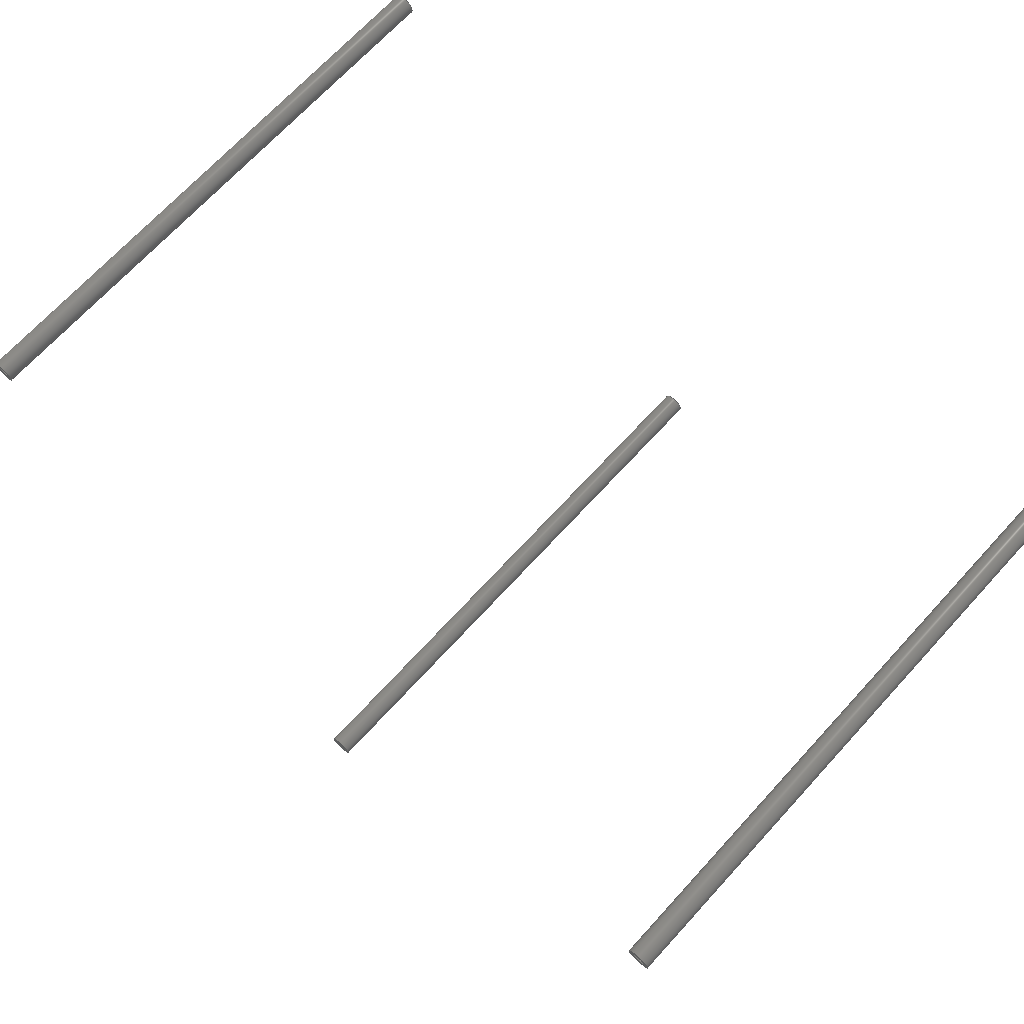
<metadata>
{"format":"iges","ext":"iges","renderer":"f3d","projection":"perspective","resolution":1024,"background":"white","views":[{"elev":71.2,"azim":42.8,"up":"+Y"}]}
</metadata>
<code>

,,,19HLayer 3 to 4 Stands,22HAutoCAD 2022 - English,62HAutodesk Translat
ion Framework DWG producer (atf_dwg_producer),32,38,7,99,15,,1,2,2HMM,
1,0.08,15H2.022e+07,0.01,1e+04,,7Hunknown,11,0,15H2.021e+07
;
     186       1                       1                        00000000
     186            -179       1       0                               0
     186       2                       1                        00000000
     186            -179       1       0                               0
     186       3                       1                        00000000
     186            -179       1       0                               0
     514       4                                                00010000
     514                       1       1                               0
     514       5                                                00010000
     514                       1       1                               0
     514       6                                                00010000
     514                       1       1                               0
     510       7                                                00010000
     510            -179       1       1                               0
     510       8                                                00010000
     510            -179       1       1                               0
     510       9                                                00010000
     510            -179       1       1                               0
     510      10                                                00010000
     510            -179       1       1                               0
     510      11                                                00010000
     510            -179       1       1                               0
     510      12                                                00010000
     510            -179       1       1                               0
     510      13                                                00010000
     510            -179       1       1                               0
     510      14                                                00010000
     510            -179       1       1                               0
     510      15                                                00010000
     510            -179       1       1                               0
     510      16                                                00010000
     510            -179       1       1                               0
     510      17                                                00010000
     510            -179       1       1                               0
     510      18                                                00010000
     510            -179       1       1                               0
     508      19                                                00010000
     508                       1       1                               0
     508      20                                                00010000
     508                       1       1                               0
     508      21                                                00010000
     508                       1       1                               0
     508      22                                                00010000
     508                       1       1                               0
     508      23                                                00010000
     508                       2       1                               0
     508      25                                                00010000
     508                       2       1                               0
     508      27                                                00010000
     508                       1       1                               0
     508      28                                                00010000
     508                       1       1                               0
     508      29                                                00010000
     508                       1       1                               0
     508      30                                                00010000
     508                       1       1                               0
     508      31                                                00010000
     508                       2       1                               0
     508      33                                                00010000
     508                       2       1                               0
     508      35                                                00010000
     508                       1       1                               0
     508      36                                                00010000
     508                       1       1                               0
     508      37                                                00010000
     508                       1       1                               0
     508      38                                                00010000
     508                       1       1                               0
     508      39                                                00010000
     508                       2       1                               0
     508      41                                                00010000
     508                       2       1                               0
     126      43                                                00010000
     126       0               8       0                               0
     126      51                                                00010000
     126       0               7       0                               0
     126      58                                                00010000
     126       0              13       0                               0
     126      71                                                00010000
     126       0               8       0                               0
     126      79                                                00010000
     126       0              10       0                               0
     126      89                                                00010000
     126       0              15       0                               0
     126     104                                                00010000
     126       0               4       0                               0
     126     108                                                00010000
     126       0               3       0                               0
     126     111                                                00010000
     126       0               3       0                               0
     126     114                                                00010000
     126       0               5       0                               0
     126     119                                                00010000
     126       0               8       0                               0
     126     127                                                00010000
     126       0               7       0                               0
     126     134                                                00010000
     126       0              13       0                               0
     126     147                                                00010000
     126       0               7       0                               0
     126     154                                                00010000
     126       0               8       0                               0
     126     162                                                00010000
     126       0              12       0                               0
     126     174                                                00010000
     126       0               3       0                               0
     126     177                                                00010000
     126       0               4       0                               0
     126     181                                                00010000
     126       0               3       0                               0
     126     184                                                00010000
     126       0               5       0                               0
     126     189                                                00010000
     126       0               8       0                               0
     126     197                                                00010000
     126       0               7       0                               0
     126     204                                                00010000
     126       0              13       0                               0
     126     217                                                00010000
     126       0               7       0                               0
     126     224                                                00010000
     126       0               8       0                               0
     126     232                                                00010000
     126       0              12       0                               0
     126     244                                                00010000
     126       0               4       0                               0
     126     248                                                00010000
     126       0               3       0                               0
     126     251                                                00010000
     126       0               3       0                               0
     126     254                                                00010000
     126       0               5       0                               0
     128     259                                                00010000
     128       0    -179       5       0                               0
     128     264                                                00010000
     128       0    -179       6       0                               0
     128     270                                                00010000
     128       0    -179      24       0                               0
     128     294                                                00010000
     128       0    -179      25       0                               0
     128     319                                                00010000
     128       0    -179       5       0                               0
     128     324                                                00010000
     128       0    -179       5       0                               0
     128     329                                                00010000
     128       0    -179      21       0                               0
     128     350                                                00010000
     128       0    -179      22       0                               0
     128     372                                                00010000
     128       0    -179       5       0                               0
     128     377                                                00010000
     128       0    -179       5       0                               0
     128     382                                                00010000
     128       0    -179      21       0                               0
     128     403                                                00010000
     128       0    -179      22       0                               0
     502     425                                                00010000
     502                       7       1                               0
     502     432                                                00010000
     502                       8       1                               0
     502     440                                                00010000
     502                       8       1                               0
     504     448                                                00010001
     504                       3       1                               0
     504     451                                                00010001
     504                       3       1                               0
     504     454                                                00010001
     504                       3       1                               0
     406     457                                                00000000
     406                       1      15                               0
     406     458                                                00000000
     406                       1      15                               0
     406     459                                                00000000
     406                       1      15                               0
     406     460                       1                        00000000
     406            -177       1       3                               0
     314     461                                                00000200
     314                       1       0                               0
     314     462                                                00000200
     314                       1       0                               0
186,7,1,0,0,1,169;                                                     1
186,9,1,0,0,1,171;                                                     3
186,11,1,0,0,1,173;                                                    5
514,4,13,1,15,1,17,1,19,1;                                             7
514,4,21,1,23,1,25,1,27,1;                                             9
514,4,29,1,31,1,33,1,35,1;                                            11
510,133,2,1,37,39;                                                    13
510,135,2,1,41,43;                                                    15
510,137,1,1,45;                                                       17
510,139,1,1,47;                                                       19
510,141,2,1,49,51;                                                    21
510,143,2,1,53,55;                                                    23
510,145,1,1,57;                                                       25
510,147,1,1,59;                                                       27
510,149,2,1,61,63;                                                    29
510,151,2,1,65,67;                                                    31
510,153,1,1,69;                                                       33
510,155,1,1,71;                                                       35
508,2,0,163,1,0,0,0,163,2,0,0;                                        37
508,1,0,163,3,0,0;                                                    39
508,2,0,163,4,1,0,0,163,5,1,0;                                        41
508,1,0,163,6,1,0;                                                    43
508,8,0,163,1,1,0,0,163,7,1,0,0,163,4,0,0,0,163,5,0,0,0,163,7,0,      45
0,0,163,2,1,0,0,163,8,0,0,0,163,8,1,0;                                45
508,6,0,163,3,1,0,0,163,9,0,0,0,163,10,1,0,0,163,6,0,0,0,163,10,      47
0,0,0,163,9,1,0;                                                      47
508,2,0,165,1,1,0,0,165,2,1,0;                                        49
508,1,0,165,3,1,0;                                                    51
508,2,0,165,4,0,0,0,165,5,0,0;                                        53
508,1,0,165,6,0,0;                                                    55
508,8,0,165,1,0,0,0,165,7,0,0,0,165,7,1,0,0,165,2,0,0,0,165,8,1,      57
0,0,165,5,1,0,0,165,4,1,0,0,165,8,0,0;                                57
508,6,0,165,3,0,0,0,165,9,0,0,0,165,10,1,0,0,165,6,1,0,0,165,10,      59
0,0,0,165,9,1,0;                                                      59
508,2,0,167,1,0,0,0,167,2,0,0;                                        61
508,1,0,167,3,0,0;                                                    63
508,2,0,167,4,1,0,0,167,5,1,0;                                        65
508,1,0,167,6,1,0;                                                    67
508,8,0,167,1,1,0,0,167,7,1,0,0,167,4,0,0,0,167,5,0,0,0,167,7,0,      69
0,0,167,2,1,0,0,167,8,0,0,0,167,8,1,0;                                69
508,6,0,167,3,1,0,0,167,9,0,0,0,167,10,1,0,0,167,6,0,0,0,167,10,      71
0,0,0,167,9,1,0;                                                      71
126,4,2,0,0,0,0,-6.283,-6.283,                  73
-6.283,-4.712,-4.712,                73
-3.142,-3.142,-3.142,1,             73
0.7071,1,0.7071,1,-2.5,          73
-93.5,200,-2.5,-91,200,      73
-6.236D-11,-91,200,2.5,        73
-91,200,2.5,-93.5,200,       73
-6.283,-3.142,0,0,0;                         73
126,4,2,0,0,0,0,-3.142,-3.142,                  75
-3.142,-1.571,-1.571,0,0,0,1,      75
0.7071,1,0.7071,1,2.5,           75
-93.5,200,2.5,-96,200,       75
-6.236D-11,-96,200,-2.5,       75
-96,200,-2.5,-93.5,200,      75
-3.142,0,0,0,0;                                        75
126,8,2,0,1,0,0,-3.142,-3.142,                  77
-3.142,-1.571,-1.571,                  77
-4.441D-16,-4.441D-16,1.571,          77
1.571,3.142,3.142,                    77
3.142,1,0.7071,1,0.7071,1,        77
0.7071,1,0.7071,1,1.6,           77
-93.5,200,1.6,-91.9,200,       77
-6.237D-11,-91.9,200,-1.6,       77
-91.9,200,-1.6,-93.5,200,      77
-1.6,-95.1,200,-6.237D-11,       77
-95.1,200,1.6,-95.1,200,       77
1.6,-93.5,200,-3.142,            77
3.142,0,0,0;                                            77
126,4,2,0,0,0,0,0,0,0,1.571,1.571,             79
3.142,3.142,3.142,1,                79
0.7071,1,0.7071,1,-2.5,          79
-93.5,71.8,-2.5,                 79
-91,71.8,-6.236D-11,             79
-91,71.8,2.5,                  79
-91,71.8,2.5,                  79
-93.5,71.8,0,3.142,0,0,0;      79
126,4,2,0,0,0,0,3.142,3.142,                    81
3.142,4.712,4.712,                   81
6.283,6.283,6.283,1,                81
0.7071,1,0.7071,1,2.5,           81
-93.5,71.8,2.5,                  81
-96,71.8,-6.236D-11,             81
-96,71.8,-2.5,                 81
-96,71.8,-2.5,                 81
-93.5,71.8,3.142,                  81
6.283,0,0,0;                                            81
126,8,2,0,1,0,0,-3.142,-3.142,                  83
-3.142,-1.571,-1.571,0,0,            83
1.571,1.571,3.142,                     83
3.142,3.142,1,0.7071,1,            83
0.7071,1,0.7071,1,0.7071,1,       83
1.6,-93.5,71.8,                  83
1.6,-91.9,71.8,                  83
-6.237D-11,-91.9,71.8,             83
-1.6,-91.9,71.8,                 83
-1.6,-93.5,71.8,                 83
-1.6,-95.1,71.8,                 83
-6.237D-11,-95.1,71.8,             83
1.6,-95.1,71.8,                  83
1.6,-93.5,71.8,                  83
-3.142,3.142,0,0,0;                          83
126,1,1,0,0,1,0,-48.28,-48.28,3,3,      85
1,1,2.5,-93.5,200,2.5,       85
-93.5,71.8,-48.28,3,0,        85
0,0;                                                                85
126,1,1,0,0,1,0,0,0,113.2,113.2,1,1,-2.5,            87
-93.5,86.8,-2.5,                 87
-93.5,200,0,113.2,0,0,0;                             87
126,1,1,0,0,1,0,0,0,113.2,113.2,1,1,1.6,             89
-93.5,86.8,1.6,                  89
-93.5,200,0,113.2,0,0,0;                             89
126,1,1,0,0,1,0,-12.46,-12.46,                  91
-3.08,-3.08,1,1,1.6,           91
-93.5,86.8,1.6,                  91
-93.5,71.8,-12.46,                 91
-3.08,0,0,0;                                           91
126,4,2,0,0,0,0,-6.283,-6.283,                  93
-6.283,-4.712,-4.712,                93
-3.142,-3.142,-3.142,1,             93
0.7071,1,0.7071,1,96.5,            93
-7.346D-12,200,96.5,2.5,          93
200,94,2.5,200,91.5,           93
2.5,200,91.5,-7.347D-12,          93
200,-6.283,-3.142,0,0,0;                    93
126,4,2,0,0,0,0,-3.142,-3.142,                  95
-3.142,-1.571,-1.571,0,0,0,1,      95
0.7071,1,0.7071,1,91.5,            95
-7.347D-12,200,91.5,-2.5,         95
200,94,-2.5,200,96.5,          95
-2.5,200,96.5,-7.347D-12,         95
200,-3.142,0,0,0,0;                                   95
126,8,2,0,1,0,0,-3.142,-3.142,                  97
-3.142,-1.571,-1.571,                  97
-4.441D-16,-4.441D-16,1.571,          97
1.571,3.142,3.142,                    97
3.142,1,0.7071,1,0.7071,1,        97
0.7071,1,0.7071,1,92.4,            97
-7.351D-12,200,92.4,1.6,          97
200,94,1.6,200,95.6,           97
1.6,200,95.6,-7.35D-12,          97
200,95.6,-1.6,200,94,          97
-1.6,200,92.4,-1.6,200,        97
92.4,-7.351D-12,200,-3.142,         97
3.142,0,0,0;                                            97
126,4,2,0,0,0,0,0,0,0,1.571,1.571,             99
3.142,3.142,3.142,1,                99
0.7071,1,0.7071,1,96.5,            99
-7.347D-12,71.8,96.5,2.5,          99
71.8,94,2.5,71.8,91.5,           99
2.5,71.8,91.5,-7.347D-12,          99
71.8,0,3.142,0,0,0;                                    99
126,4,2,0,0,0,0,3.142,3.142,                   101
3.142,4.712,4.712,                  101
6.283,6.283,6.283,1,               101
0.7071,1,0.7071,1,91.5,           101
-7.347D-12,71.8,91.5,-2.5,        101
71.8,94,-2.5,71.8,96.5,         101
-2.5,71.8,96.5,-7.348D-12,        101
71.8,3.142,6.283,0,0,0;                     101
126,8,2,0,1,0,0,-3.142,-3.142,                 103
-3.142,-1.571,-1.571,0,0,           103
1.571,1.571,3.142,                    103
3.142,3.142,1,0.7071,1,           103
0.7071,1,0.7071,1,0.7071,1,      103
92.4,-7.334D-12,71.8,92.4,          103
1.6,71.8,94,1.6,71.8,         103
95.6,1.6,71.8,95.6,               103
-7.335D-12,71.8,95.6,-1.6,        103
71.8,94,-1.6,71.8,92.4,         103
-1.6,71.8,92.4,-7.335D-12,        103
71.8,-3.142,3.142,0,0,0;                    103
126,1,1,0,0,1,0,0,0,113.2,113.2,1,1,96.5,             105
-7.347D-12,86.8,96.5,                          105
-7.347D-12,200,0,113.2,0,0,0;                        105
126,1,1,0,0,1,0,-48.28,-48.28,3,3,     107
1,1,91.5,-7.347D-12,200,                    107
91.5,-7.347D-12,71.8,-48.28,                   107
3,0,0,0;                                           107
126,1,1,0,0,1,0,0,0,113.2,113.2,1,1,92.4,             109
-7.34D-12,86.8,92.4,                          109
-7.34D-12,200,0,113.2,0,0,0;                        109
126,1,1,0,0,1,0,-12.46,-12.46,                 111
-3.08,-3.08,1,1,92.4,           111
-7.337D-12,86.8,92.4,                          111
-7.335D-12,71.8,-12.46,-3.08,      111
0,0,0;                                                            111
126,4,2,0,0,0,0,-6.283,-6.283,                 113
-6.283,-4.712,-4.712,               113
-3.142,-3.142,-3.142,1,            113
0.7071,1,0.7071,1,-96.5,         113
-7.346D-12,200,-96.5,2.5,       113
200,-94,2.5,200,-91.5,      113
2.5,200,-91.5,-7.347D-12,       113
200,-6.283,-3.142,0,0,0;                   113
126,4,2,0,0,0,0,-3.142,-3.142,                 115
-3.142,-1.571,-1.571,0,0,0,1,     115
0.7071,1,0.7071,1,-91.5,         115
-7.347D-12,200,-91.5,-2.5,      115
200,-94,-2.5,200,-96.5,     115
-2.5,200,-96.5,-7.347D-12,      115
200,-3.142,0,0,0,0;                                  115
126,8,2,0,1,0,0,-3.142,-3.142,                 117
-3.142,-1.571,-1.571,                 117
-4.441D-16,-4.441D-16,1.571,         117
1.571,3.142,3.142,                   117
3.142,1,0.7071,1,0.7071,1,       117
0.7071,1,0.7071,1,-92.4,         117
-7.351D-12,200,-92.4,1.6,       117
200,-94,1.6,200,-95.6,      117
1.6,200,-95.6,-7.35D-12,       117
200,-95.6,-1.6,200,-94,     117
-1.6,200,-92.4,-1.6,200,     117
-92.4,-7.351D-12,200,-3.142,      117
3.142,0,0,0;                                           117
126,4,2,0,0,0,0,0,0,0,1.571,1.571,            119
3.142,3.142,3.142,1,               119
0.7071,1,0.7071,1,-96.5,         119
-7.347D-12,71.8,-96.5,2.5,       119
71.8,-94,2.5,71.8,-91.5,      119
2.5,71.8,-91.5,-7.347D-12,       119
71.8,0,3.142,0,0,0;                                   119
126,4,2,0,0,0,0,3.142,3.142,                   121
3.142,4.712,4.712,                  121
6.283,6.283,6.283,1,               121
0.7071,1,0.7071,1,-91.5,         121
-7.347D-12,71.8,-91.5,-2.5,      121
71.8,-94,-2.5,71.8,-96.5,     121
-2.5,71.8,-96.5,-7.348D-12,      121
71.8,3.142,6.283,0,0,0;                     121
126,8,2,0,1,0,0,-3.142,-3.142,                 123
-3.142,-1.571,-1.571,0,0,           123
1.571,1.571,3.142,                    123
3.142,3.142,1,0.7071,1,           123
0.7071,1,0.7071,1,0.7071,1,      123
-92.4,-7.334D-12,71.8,-92.4,      123
1.6,71.8,-94,1.6,71.8,       123
-95.6,1.6,71.8,-95.6,           123
-7.335D-12,71.8,-95.6,-1.6,      123
71.8,-94,-1.6,71.8,-92.4,     123
-1.6,71.8,-92.4,-7.335D-12,      123
71.8,-3.142,3.142,0,0,0;                    123
126,1,1,0,0,1,0,-48.28,-48.28,3,3,     125
1,1,-91.5,-7.347D-12,200,                  125
-91.5,-7.347D-12,71.8,-48.28,                 125
3,0,0,0;                                           125
126,1,1,0,0,1,0,0,0,113.2,113.2,1,1,-96.5,           127
-7.347D-12,86.8,-96.5,                        127
-7.347D-12,200,0,113.2,0,0,0;                        127
126,1,1,0,0,1,0,0,0,113.2,113.2,1,1,-92.4,           129
-7.34D-12,86.8,-92.4,                        129
-7.34D-12,200,0,113.2,0,0,0;                        129
126,1,1,0,0,1,0,-12.46,-12.46,                 131
-3.08,-3.08,1,1,-92.4,         131
-7.337D-12,86.8,-92.4,                        131
-7.335D-12,71.8,-12.46,-3.08,      131
0,0,0;                                                            131
128,1,1,1,1,0,0,1,0,0,-2.501,-2.501,2.501,2.501,-2.501,-2.501,       133
2.501,2.501,1,1,1,1,2.501,-91,200,     133
-2.501,-91,200,2.501,           133
-96,200,-2.501,-96,200,     133
-2.501,2.501,-2.501,2.501;                                           133
128,1,1,1,1,0,0,1,0,0,-2.501,-2.501,2.501,2.501,-2.501,-2.501,       135
2.501,2.501,1,1,1,1,-2.501,-91,         135
71.8,2.501,-91,                 135
71.8,-2.501,-96,                135
71.8,2.501,-96,                 135
71.8,-2.501,2.501,-2.501,2.501;                          135
128,1,8,1,2,0,1,0,0,1,-3,-3,48.28,     137
48.28,-3.142,-3.142,-3.142,         137
-1.571,-1.571,0,0,1.571,             137
1.571,3.142,3.142,                   137
3.142,1,1,0.7071,0.7071,1,       137
1,0.7071,0.7071,1,1,0.7071,      137
0.7071,1,1,0.7071,0.7071,1,      137
1,2.5,-93.5,200,2.5,         137
-93.5,71.8,2.5,                 137
-91,200,2.5,-91,           137
71.8,-6.236D-11,-91,200,       137
-6.236D-11,-91,71.8,            137
-2.5,-91,200,-2.5,          137
-91,71.8,-2.5,                137
-93.5,200,-2.5,-93.5,          137
71.8,-2.5,-96,200,           137
-2.5,-96,71.8,                137
-6.236D-11,-96,200,                        137
-6.236D-11,-96,71.8,            137
2.5,-96,200,2.5,            137
-96,71.8,2.5,                 137
-93.5,200,2.5,-93.5,           137
71.8,-3,48.28,-3.142,          137
3.142;                                                    137
128,1,8,1,2,0,1,0,0,1,-83.21,-83.21,           139
-3.08,-3.08,-3.142,               139
-3.142,-3.142,-1.571,                139
-1.571,0,0,1.571,1.571,              139
3.142,3.142,3.142,1,1,            139
0.7071,0.7071,1,1,0.7071,         139
0.7071,1,1,0.7071,0.7071,1,      139
1,0.7071,0.7071,1,1,1.6,       139
-93.5,200,1.6,-93.5,           139
71.8,1.6,-95.1,200,            139
1.6,-95.1,71.8,                 139
-6.237D-11,-95.1,200,                        139
-6.237D-11,-95.1,71.8,            139
-1.6,-95.1,200,-1.6,          139
-95.1,71.8,-1.6,                139
-93.5,200,-1.6,-93.5,          139
71.8,-1.6,-91.9,200,           139
-1.6,-91.9,71.8,                139
-6.237D-11,-91.9,200,                        139
-6.237D-11,-91.9,71.8,            139
1.6,-91.9,200,1.6,            139
-91.9,71.8,1.6,                 139
-93.5,200,1.6,-93.5,           139
71.8,-83.21,-3.08,                139
-3.142,3.142;                                  139
128,1,1,1,1,0,0,1,0,0,-2.501,-2.501,2.501,2.501,-2.501,-2.501,       141
2.501,2.501,1,1,1,1,96.5,2.501,200,       141
91.5,2.501,200,96.5,               141
-2.501,200,91.5,-2.501,200,       141
-2.501,2.501,-2.501,2.501;                                           141
128,1,1,1,1,0,0,1,0,0,-2.501,-2.501,2.501,2.501,-2.501,-2.501,       143
2.501,2.501,1,1,1,1,91.5,2.501,71.8,       143
96.5,2.501,71.8,91.5,               143
-2.501,71.8,96.5,-2.501,71.8,       143
-2.501,2.501,-2.501,2.501;                                           143
128,1,8,1,2,0,1,0,0,1,-3,-3,48.28,     145
48.28,-3.142,-3.142,-3.142,         145
-1.571,-1.571,0,0,1.571,             145
1.571,3.142,3.142,                   145
3.142,1,1,0.7071,0.7071,1,       145
1,0.7071,0.7071,1,1,0.7071,      145
0.7071,1,1,0.7071,0.7071,1,      145
1,91.5,-7.347D-12,71.8,91.5,       145
-7.347D-12,200,91.5,2.5,         145
71.8,91.5,2.5,200,94,          145
2.5,71.8,94,2.5,200,         145
96.5,2.5,71.8,96.5,               145
2.5,200,96.5,-7.347D-12,         145
71.8,96.5,-7.347D-12,200,96.5,     145
-2.5,71.8,96.5,-2.5,200,       145
94,-2.5,71.8,94,              145
-2.5,200,91.5,-2.5,71.8,       145
91.5,-2.5,200,91.5,              145
-7.347D-12,71.8,91.5,                          145
-7.347D-12,200,-3,48.28,                  145
-3.142,3.142;                                  145
128,1,8,1,2,0,1,0,0,1,-83.21,-83.21,           147
-3.08,-3.08,-3.142,               147
-3.142,-3.142,-1.571,                147
-1.571,0,0,1.571,1.571,              147
3.142,3.142,3.142,1,1,            147
0.7071,0.7071,1,1,0.7071,         147
0.7071,1,1,0.7071,0.7071,1,      147
1,0.7071,0.7071,1,1,92.4,        147
-7.335D-12,71.8,92.4,                          147
-7.35D-12,200,92.4,-1.6,        147
71.8,92.4,-1.6,200,94,         147
-1.6,71.8,94,-1.6,200,       147
95.6,-1.6,71.8,95.6,              147
-1.6,200,95.6,-7.335D-12,        147
71.8,95.6,-7.35D-12,200,95.6,     147
1.6,71.8,95.6,1.6,200,         147
94,1.6,71.8,94,               147
1.6,200,92.4,1.6,71.8,         147
92.4,1.6,200,92.4,               147
-7.335D-12,71.8,92.4,                          147
-7.35D-12,200,-83.21,-3.08,      147
-3.142,3.142;                                  147
128,1,1,1,1,0,0,1,0,0,-2.501,-2.501,2.501,2.501,-2.501,-2.501,       149
2.501,2.501,1,1,1,1,-91.5,2.501,200,     149
-96.5,2.501,200,-91.5,           149
-2.501,200,-96.5,-2.501,200,     149
-2.501,2.501,-2.501,2.501;                                           149
128,1,1,1,1,0,0,1,0,0,-2.501,-2.501,2.501,2.501,-2.501,-2.501,       151
2.501,2.501,1,1,1,1,-96.5,2.501,71.8,     151
-91.5,2.501,71.8,-96.5,           151
-2.501,71.8,-91.5,-2.501,71.8,     151
-2.501,2.501,-2.501,2.501;                                           151
128,1,8,1,2,0,1,0,0,1,-3,-3,48.28,     153
48.28,-3.142,-3.142,-3.142,         153
-1.571,-1.571,0,0,1.571,             153
1.571,3.142,3.142,                   153
3.142,1,1,0.7071,0.7071,1,       153
1,0.7071,0.7071,1,1,0.7071,      153
0.7071,1,1,0.7071,0.7071,1,      153
1,-91.5,-7.347D-12,200,                     153
-91.5,-7.347D-12,71.8,-91.5,      153
2.5,200,-91.5,2.5,71.8,       153
-94,2.5,200,-94,           153
2.5,71.8,-96.5,2.5,200,       153
-96.5,2.5,71.8,-96.5,           153
-7.347D-12,200,-96.5,                        153
-7.347D-12,71.8,-96.5,-2.5,      153
200,-96.5,-2.5,71.8,-94,     153
-2.5,200,-94,-2.5,71.8,     153
-91.5,-2.5,200,-91.5,          153
-2.5,71.8,-91.5,-7.347D-12,      153
200,-91.5,-7.347D-12,71.8,                   153
-3,48.28,-3.142,3.142;          153
128,1,8,1,2,0,1,0,0,1,-83.21,-83.21,           155
-3.08,-3.08,-3.142,               155
-3.142,-3.142,-1.571,                155
-1.571,0,0,1.571,1.571,              155
3.142,3.142,3.142,1,1,            155
0.7071,0.7071,1,1,0.7071,         155
0.7071,1,1,0.7071,0.7071,1,      155
1,0.7071,0.7071,1,1,-92.4,      155
-7.35D-12,200,-92.4,                        155
-7.335D-12,71.8,-92.4,-1.6,      155
200,-92.4,-1.6,71.8,-94,     155
-1.6,200,-94,-1.6,71.8,     155
-95.6,-1.6,200,-95.6,          155
-1.6,71.8,-95.6,-7.35D-12,      155
200,-95.6,-7.335D-12,71.8,                   155
-95.6,1.6,200,-95.6,           155
1.6,71.8,-94,1.6,200,       155
-94,1.6,71.8,-92.4,           155
1.6,200,-92.4,1.6,71.8,       155
-92.4,-7.35D-12,200,-92.4,      155
-7.335D-12,71.8,-83.21,-3.08,      155
-3.142,3.142;                                  155
502,8,-2.5,-93.5,200,2.5,     157
-93.5,200,1.6,-93.5,200,      157
-2.5,-93.5,71.8,                157
2.5,-93.5,71.8,                 157
1.6,-93.5,71.8,                 157
-2.5,-93.5,86.8,                157
1.6,-93.5,86.8;                 157
502,8,96.5,-7.347D-12,200,                    159
91.5,-7.347D-12,200,92.4,          159
-7.35D-12,200,96.5,                          159
-7.347D-12,71.8,91.5,                          159
-7.347D-12,71.8,92.4,                          159
-7.334D-12,71.8,96.5,                          159
-7.347D-12,86.8,92.4,                          159
-7.337D-12,86.8;                                          159
502,8,-96.5,-7.347D-12,200,                  161
-91.5,-7.347D-12,200,-92.4,      161
-7.35D-12,200,-96.5,                        161
-7.347D-12,71.8,-91.5,                        161
-7.347D-12,71.8,-92.4,                        161
-7.334D-12,71.8,-96.5,                        161
-7.347D-12,86.8,-92.4,                        161
-7.337D-12,86.8;                                          161
504,10,73,157,1,157,2,75,157,2,157,1,77,157,3,157,3,79,157,4,        163
157,5,81,157,5,157,4,83,157,6,157,6,85,157,2,157,5,87,157,7,157,     163
1,89,157,8,157,3,91,157,8,157,6;                                     163
504,10,93,159,1,159,2,95,159,2,159,1,97,159,3,159,3,99,159,4,        165
159,5,101,159,5,159,4,103,159,6,159,6,105,159,7,159,1,107,159,2,     165
159,5,109,159,8,159,3,111,159,8,159,6;                               165
504,10,113,161,1,161,2,115,161,2,161,1,117,161,3,161,3,119,161,      167
4,161,5,121,161,5,161,4,123,161,6,161,6,125,161,2,161,5,127,161,     167
7,161,1,129,161,8,161,3,131,161,8,161,6;                             167
406,1,2H74;                                                          169
406,1,2H78;                                                          171
406,1,2H79;                                                          173
406,2,0,18HLayer 3 to 4 Stand;                                       175
314,76.08,80.78,83.92,;               177
314,100,100,100,;                                                 179
S      1G      4D    180P    462
</code>
